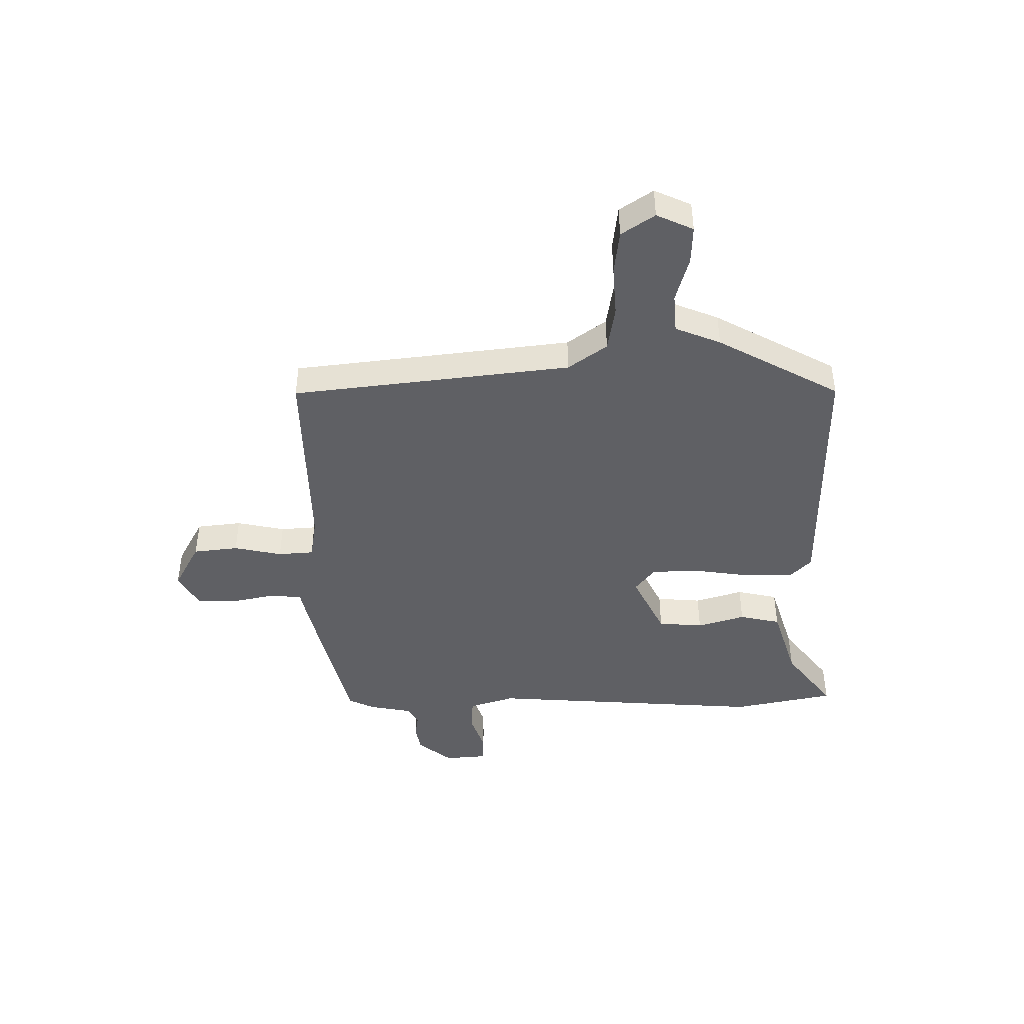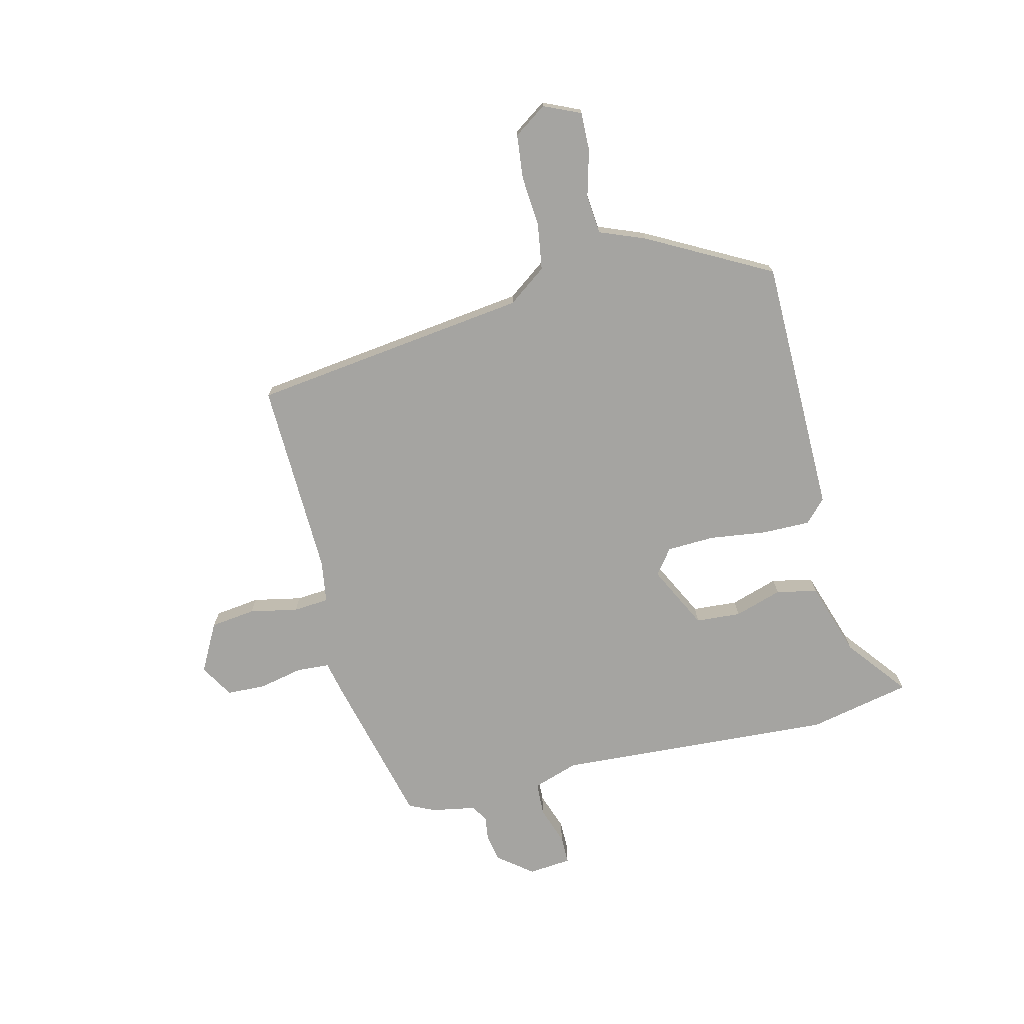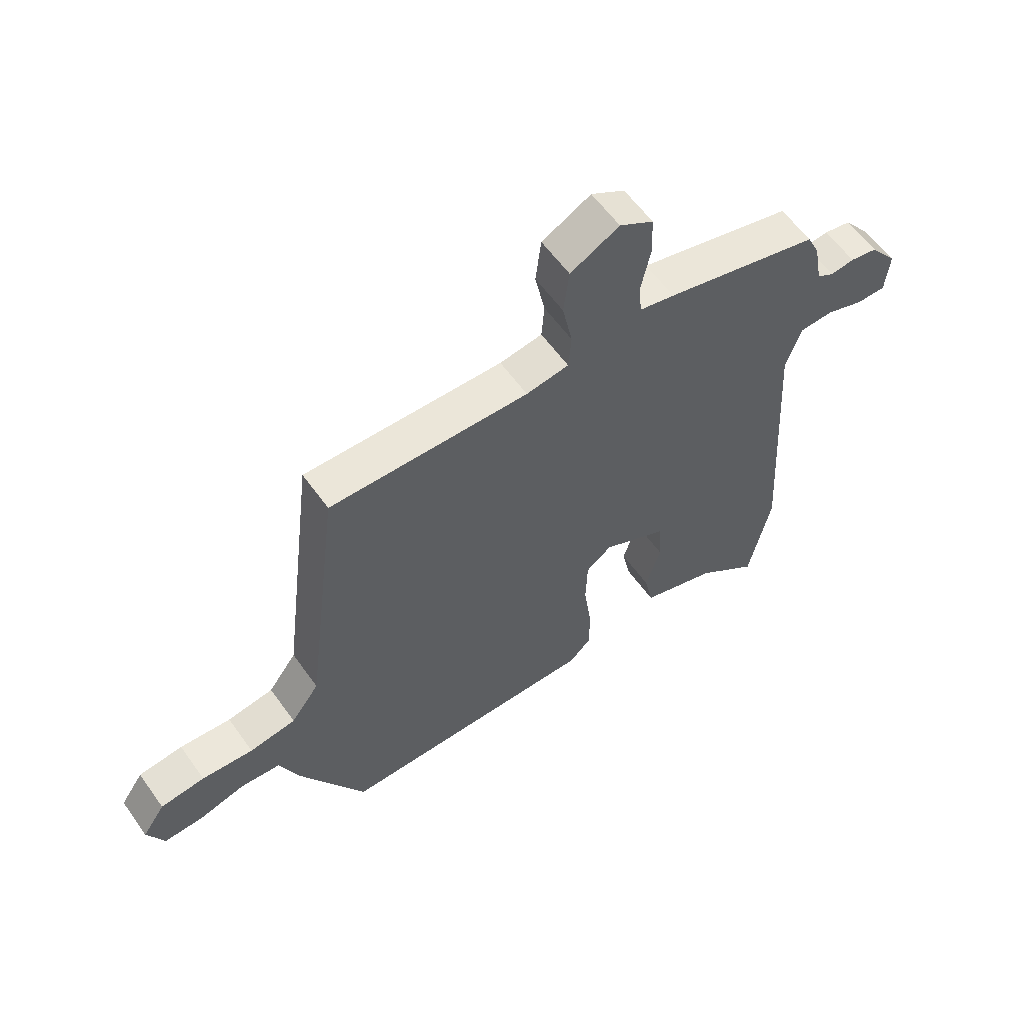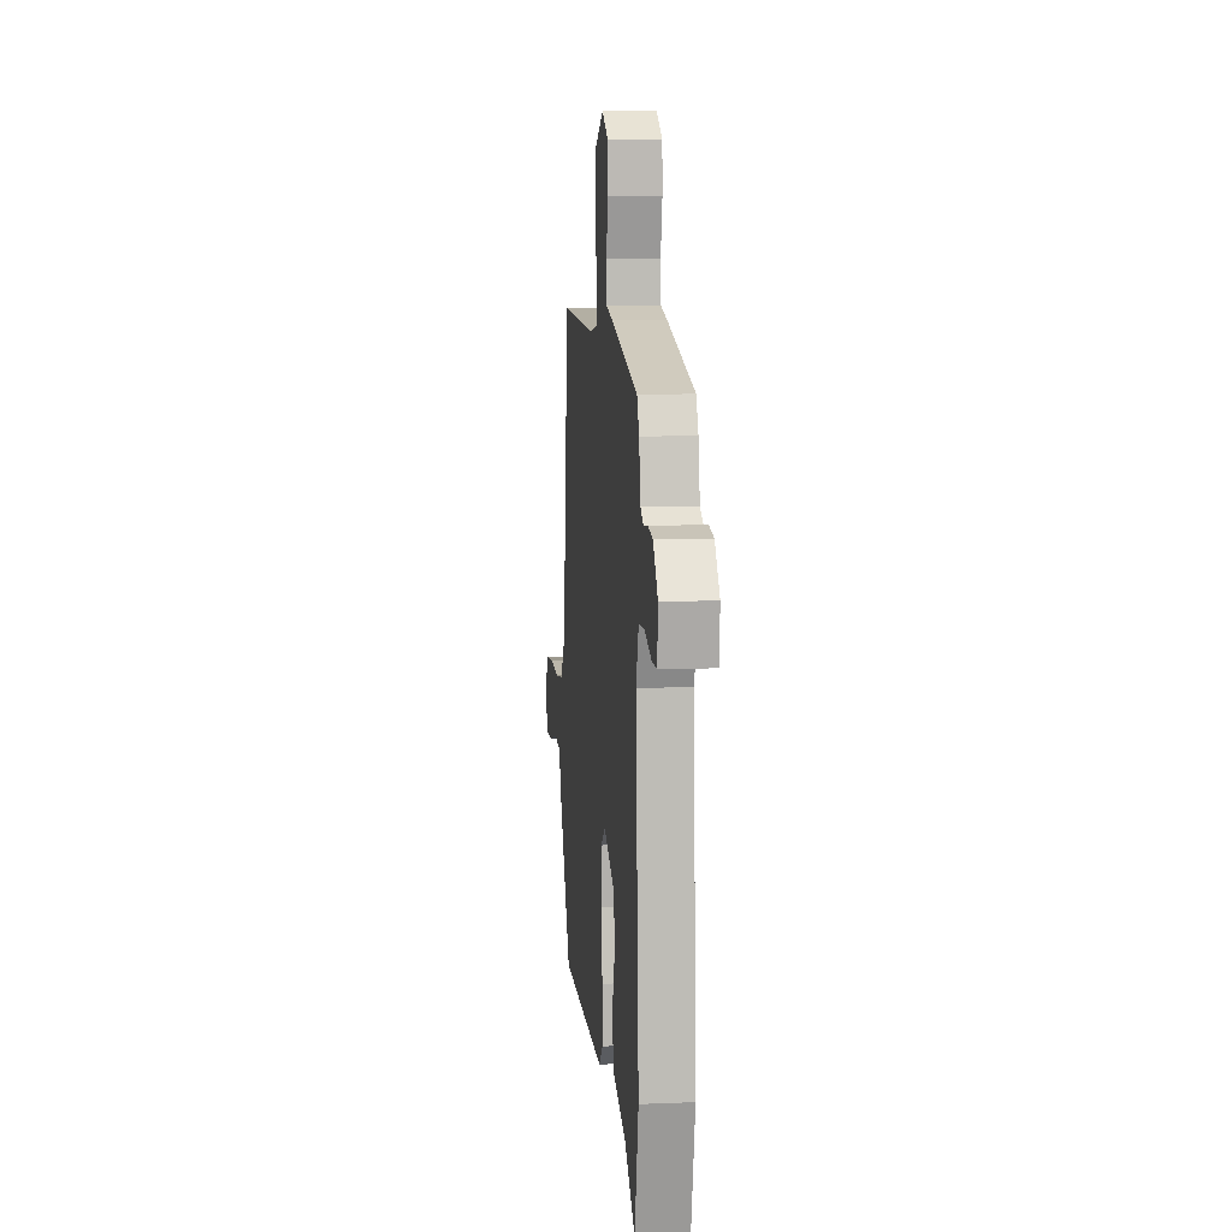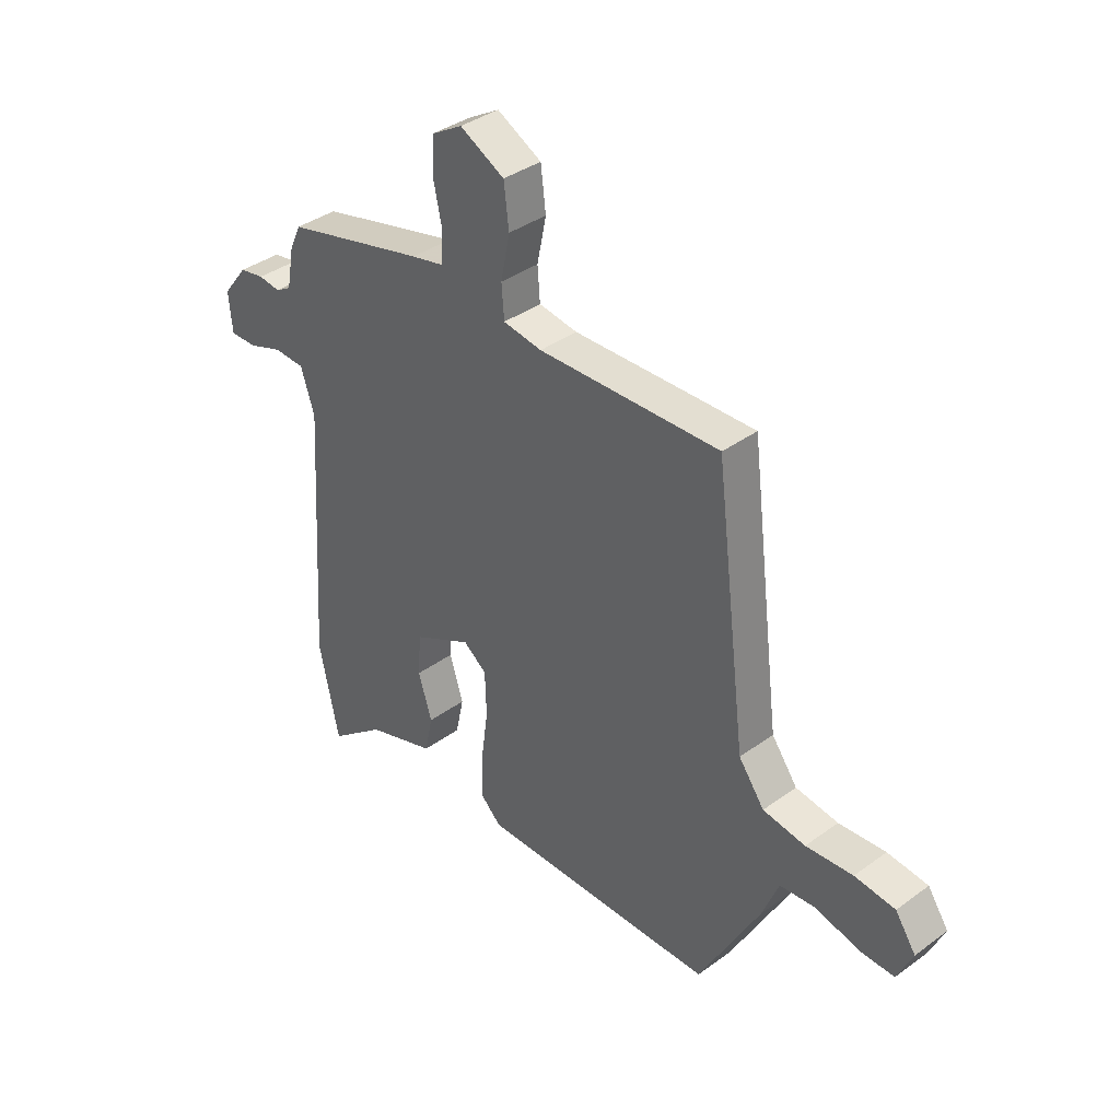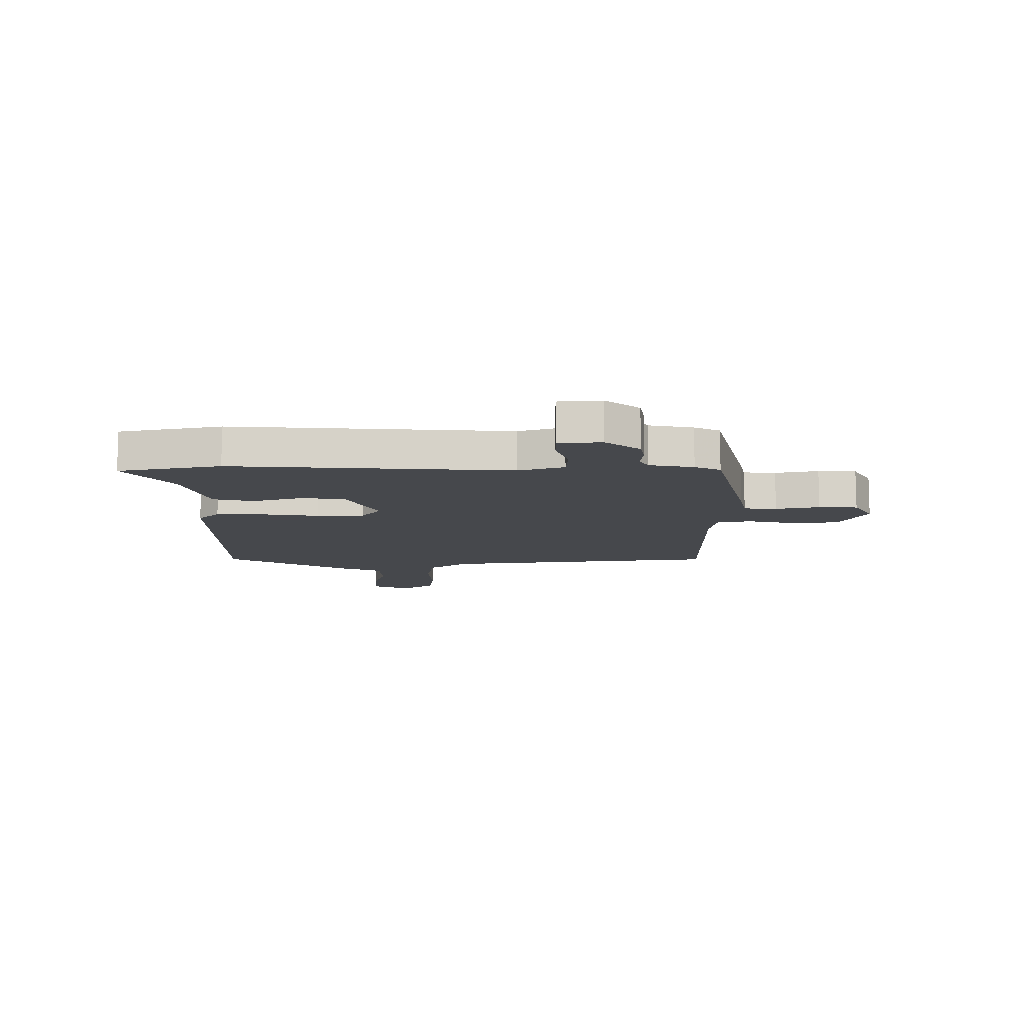
<metadata>
{"format":"obj","ext":"obj","renderer":"f3d","projection":"perspective","resolution":1024,"background":"white","views":[{"elev":-44.1,"azim":90.2,"up":"+Y"},{"elev":-73.2,"azim":103.9,"up":"+Y"},{"elev":59.1,"azim":144.7,"up":"+Z"},{"elev":9.6,"azim":-96.1,"up":"+Z"},{"elev":37.6,"azim":47.0,"up":"+Z"},{"elev":-11.1,"azim":-90.3,"up":"+Y"}]}
</metadata>
<code>
v 0.422 0.07 -0.507
v -0.049 0.07 -0.51
v -0.089 0.07 -0.471
v -0.088 0.07 -0.383
v -0.074 0.07 -0.279
v -0.077 0.07 -0.192
v -0.123 0.07 -0.157
v -0.239 0.07 -0.215
v -0.245 0.07 -0.297
v -0.218 0.07 -0.384
v -0.234 0.07 -0.459
v -0.37 0.07 -0.503
v -0.481 0.07 -0.59
v -0.52 0.07 -0.404
v -0.488 0.07 0.104
v -0.515 0.07 0.187
v -0.576 0.07 0.19
v -0.645 0.07 0.166
v -0.697 0.07 0.166
v -0.704 0.07 0.244
v -0.655 0.07 0.307
v -0.606 0.07 0.316
v -0.563 0.07 0.31
v -0.532 0.07 0.328
v -0.517 0.07 0.409
v -0.495 0.07 0.456
v -0.216 0.07 0.525
v -0.152 0.07 0.539
v -0.148 0.07 0.599
v -0.165 0.07 0.679
v -0.162 0.07 0.75
v -0.101 0.07 0.786
v -0.013 0.07 0.739
v -0.003 0.07 0.657
v -0.021 0.07 0.569
v -0.016 0.07 0.504
v 0.061 0.07 0.492
v 0.42 0.07 0.501
v 0.483 0.07 -0.007
v 0.534 0.07 -0.077
v 0.618 0.07 -0.09
v 0.711 0.07 -0.083
v 0.791 0.07 -0.092
v 0.832 0.07 -0.152
v 0.802 0.07 -0.219
v 0.732 0.07 -0.217
v 0.648 0.07 -0.194
v 0.576 0.07 -0.2
v 0.543 0.07 -0.283
v 0.422 0 -0.507
v -0.049 0 -0.51
v -0.089 0 -0.471
v -0.088 0 -0.383
v -0.074 0 -0.279
v -0.077 0 -0.192
v -0.123 0 -0.157
v -0.239 0 -0.215
v -0.245 0 -0.297
v -0.218 0 -0.384
v -0.234 0 -0.459
v -0.37 0 -0.503
v -0.481 0 -0.59
v -0.52 0 -0.404
v -0.488 0 0.104
v -0.515 0 0.187
v -0.576 0 0.19
v -0.645 0 0.166
v -0.697 0 0.166
v -0.704 0 0.244
v -0.655 0 0.307
v -0.606 0 0.316
v -0.563 0 0.31
v -0.532 0 0.328
v -0.517 0 0.409
v -0.495 0 0.456
v -0.216 0 0.525
v -0.152 0 0.539
v -0.148 0 0.599
v -0.165 0 0.679
v -0.162 0 0.75
v -0.101 0 0.786
v -0.013 0 0.739
v -0.003 0 0.657
v -0.021 0 0.569
v -0.016 0 0.504
v 0.061 0 0.492
v 0.42 0 0.501
v 0.483 0 -0.007
v 0.534 0 -0.077
v 0.618 0 -0.09
v 0.711 0 -0.083
v 0.791 0 -0.092
v 0.832 0 -0.152
v 0.802 0 -0.219
v 0.732 0 -0.217
v 0.648 0 -0.194
v 0.576 0 -0.2
v 0.543 0 -0.283
f 48 49 1 2
f 44 45 46 47
f 44 47 48
f 41 42 43 44
f 40 41 44 48
f 39 40 48 2
f 37 38 39 2
f 32 33 34 35
f 32 35 36
f 29 30 31 32
f 28 29 32 36
f 27 28 36
f 24 25 26 27
f 24 27 36 37
f 20 21 22 23
f 18 19 20 23
f 17 18 23 24
f 16 17 24 37
f 12 13 14 15
f 10 11 12 15
f 9 10 15 16
f 8 9 16
f 7 8 16 37
f 2 3 4 5
f 2 5 6
f 37 2 6
f 6 7 37
f 51 50 98 97
f 96 95 94 93
f 97 96 93
f 93 92 91 90
f 97 93 90 89
f 51 97 89 88
f 51 88 87 86
f 84 83 82 81
f 85 84 81
f 81 80 79 78
f 85 81 78 77
f 85 77 76
f 76 75 74 73
f 86 85 76 73
f 72 71 70 69
f 72 69 68 67
f 73 72 67 66
f 86 73 66 65
f 64 63 62 61
f 64 61 60 59
f 65 64 59 58
f 65 58 57
f 86 65 57 56
f 54 53 52 51
f 55 54 51
f 55 51 86
f 86 56 55
f 1 50 51 2
f 2 51 52 3
f 3 52 53 4
f 4 53 54 5
f 5 54 55 6
f 6 55 56 7
f 7 56 57 8
f 8 57 58 9
f 9 58 59 10
f 10 59 60 11
f 11 60 61 12
f 12 61 62 13
f 13 62 63 14
f 14 63 64 15
f 15 64 65 16
f 16 65 66 17
f 17 66 67 18
f 18 67 68 19
f 19 68 69 20
f 20 69 70 21
f 21 70 71 22
f 22 71 72 23
f 23 72 73 24
f 24 73 74 25
f 25 74 75 26
f 26 75 76 27
f 27 76 77 28
f 28 77 78 29
f 29 78 79 30
f 30 79 80 31
f 31 80 81 32
f 32 81 82 33
f 33 82 83 34
f 34 83 84 35
f 35 84 85 36
f 36 85 86 37
f 37 86 87 38
f 38 87 88 39
f 39 88 89 40
f 40 89 90 41
f 41 90 91 42
f 42 91 92 43
f 43 92 93 44
f 44 93 94 45
f 45 94 95 46
f 46 95 96 47
f 47 96 97 48
f 48 97 98 49
f 49 98 50 1

</code>
